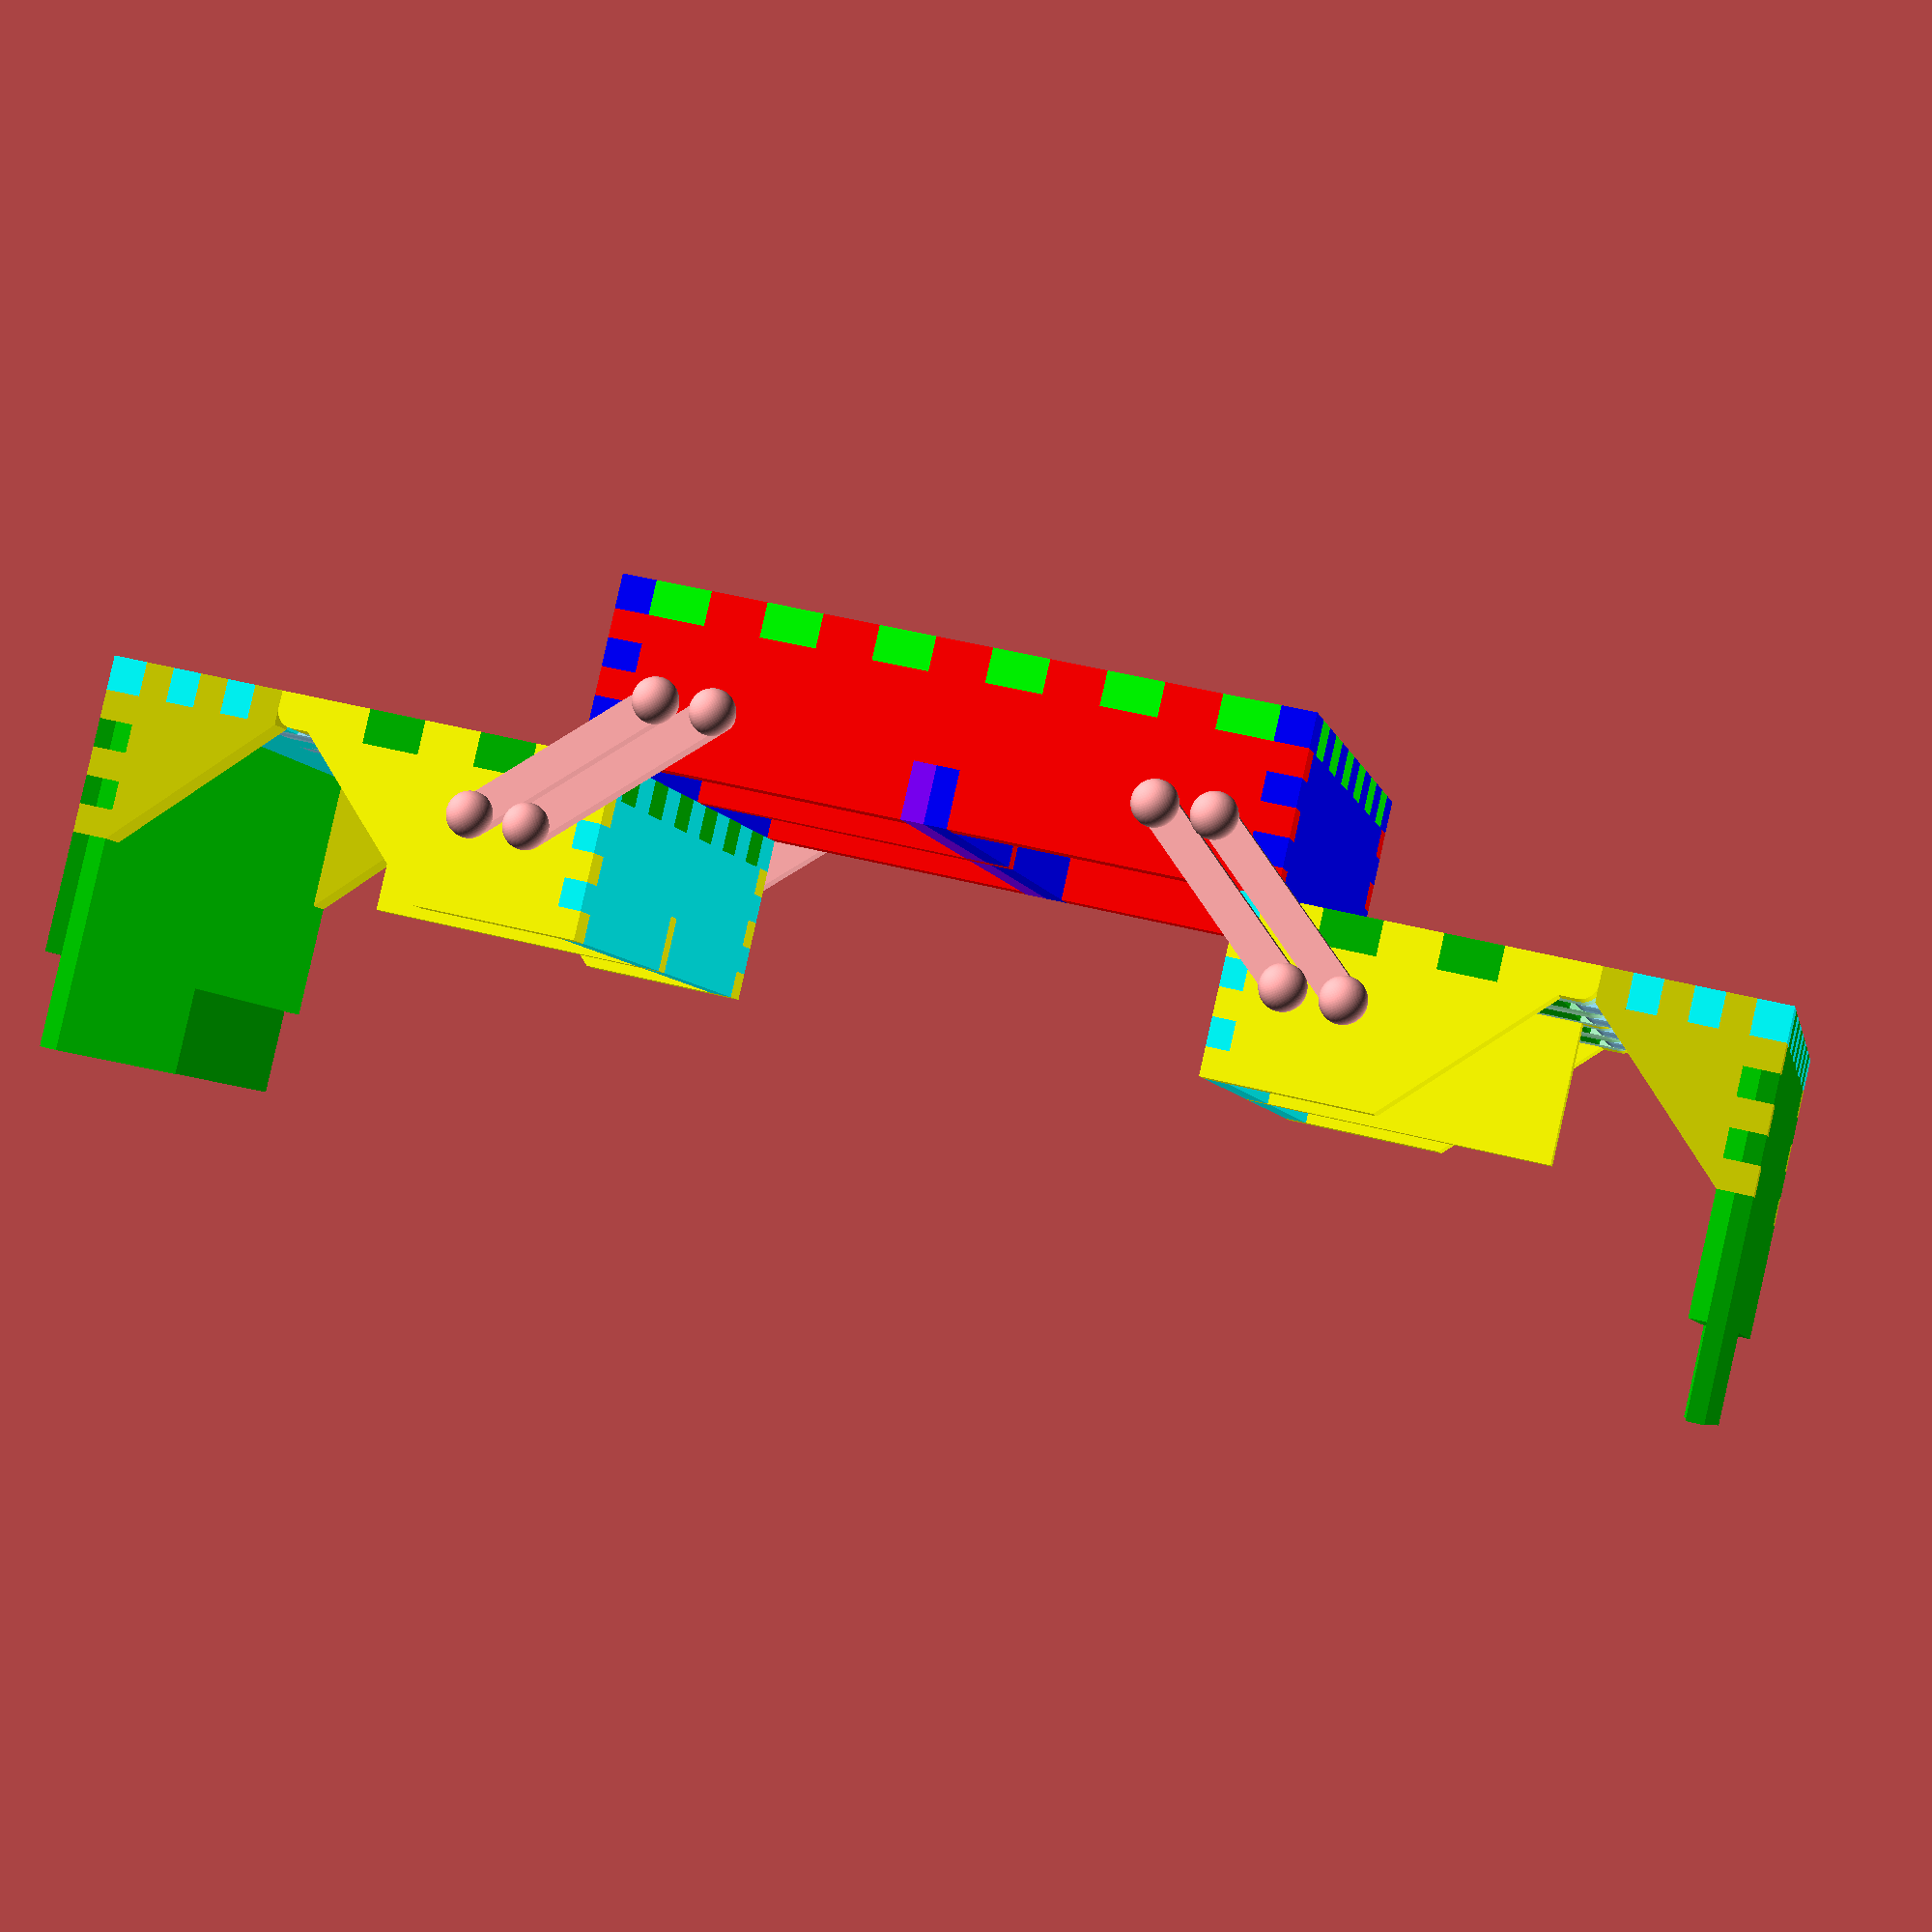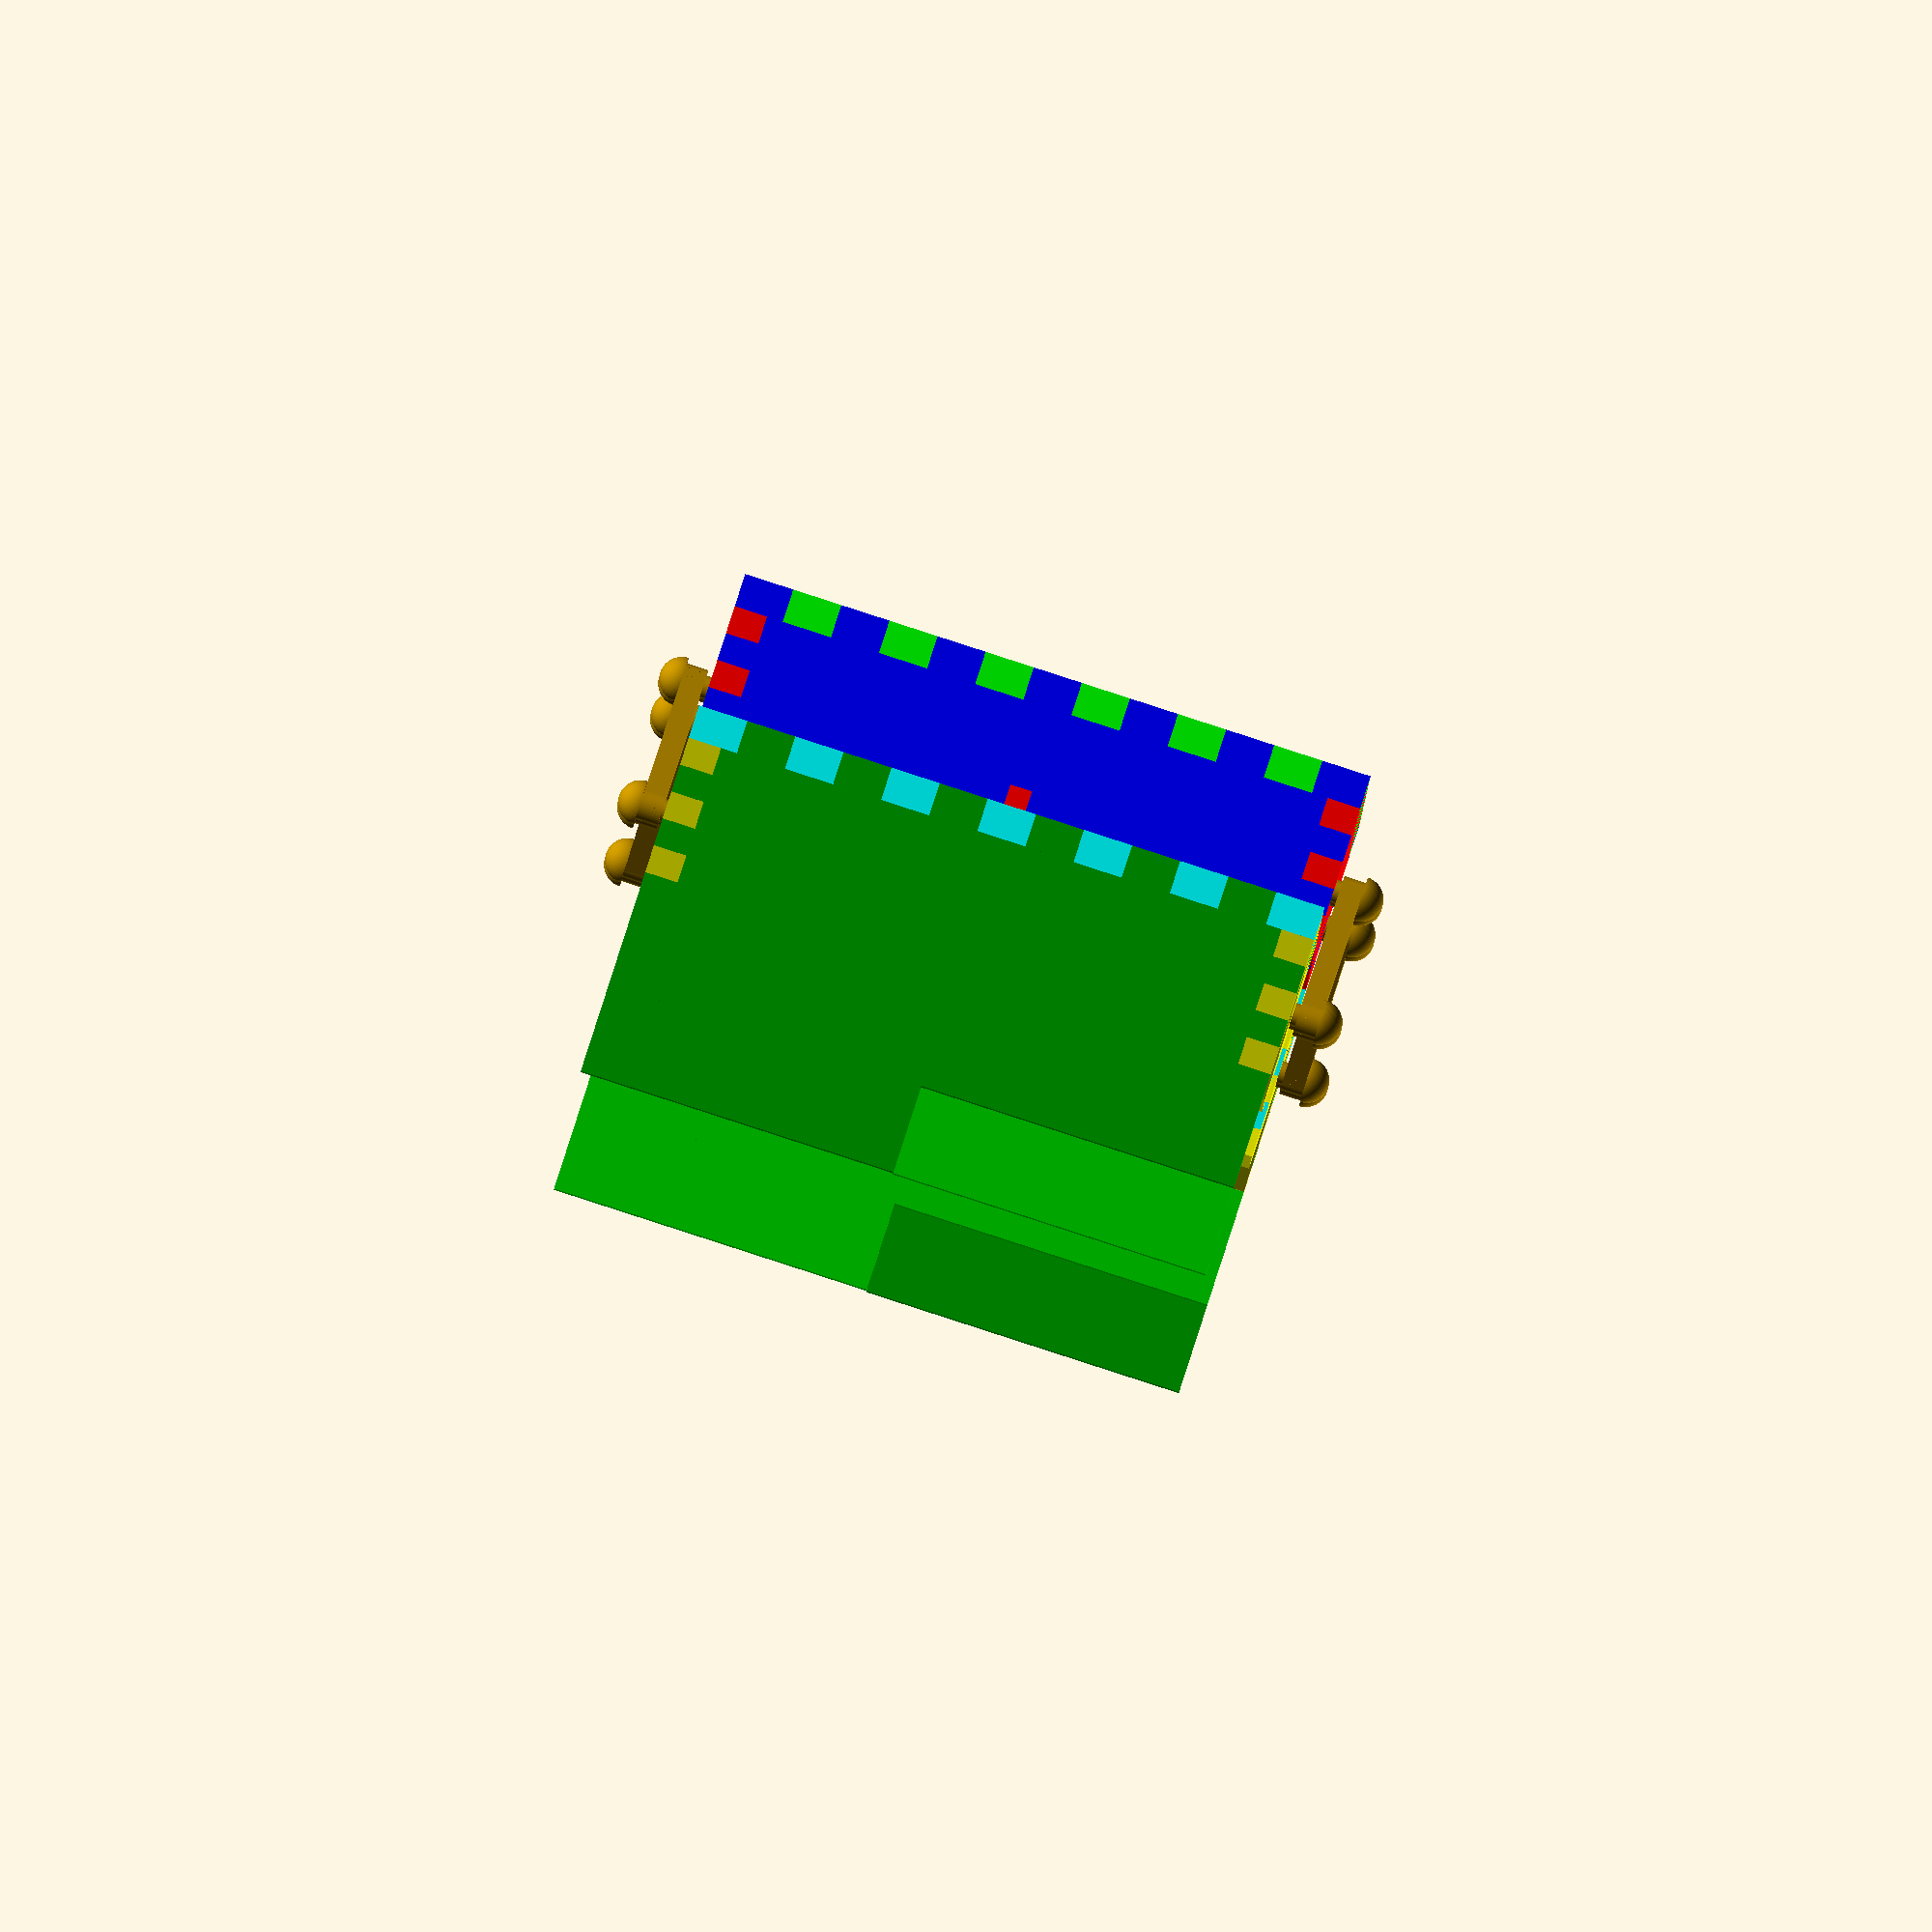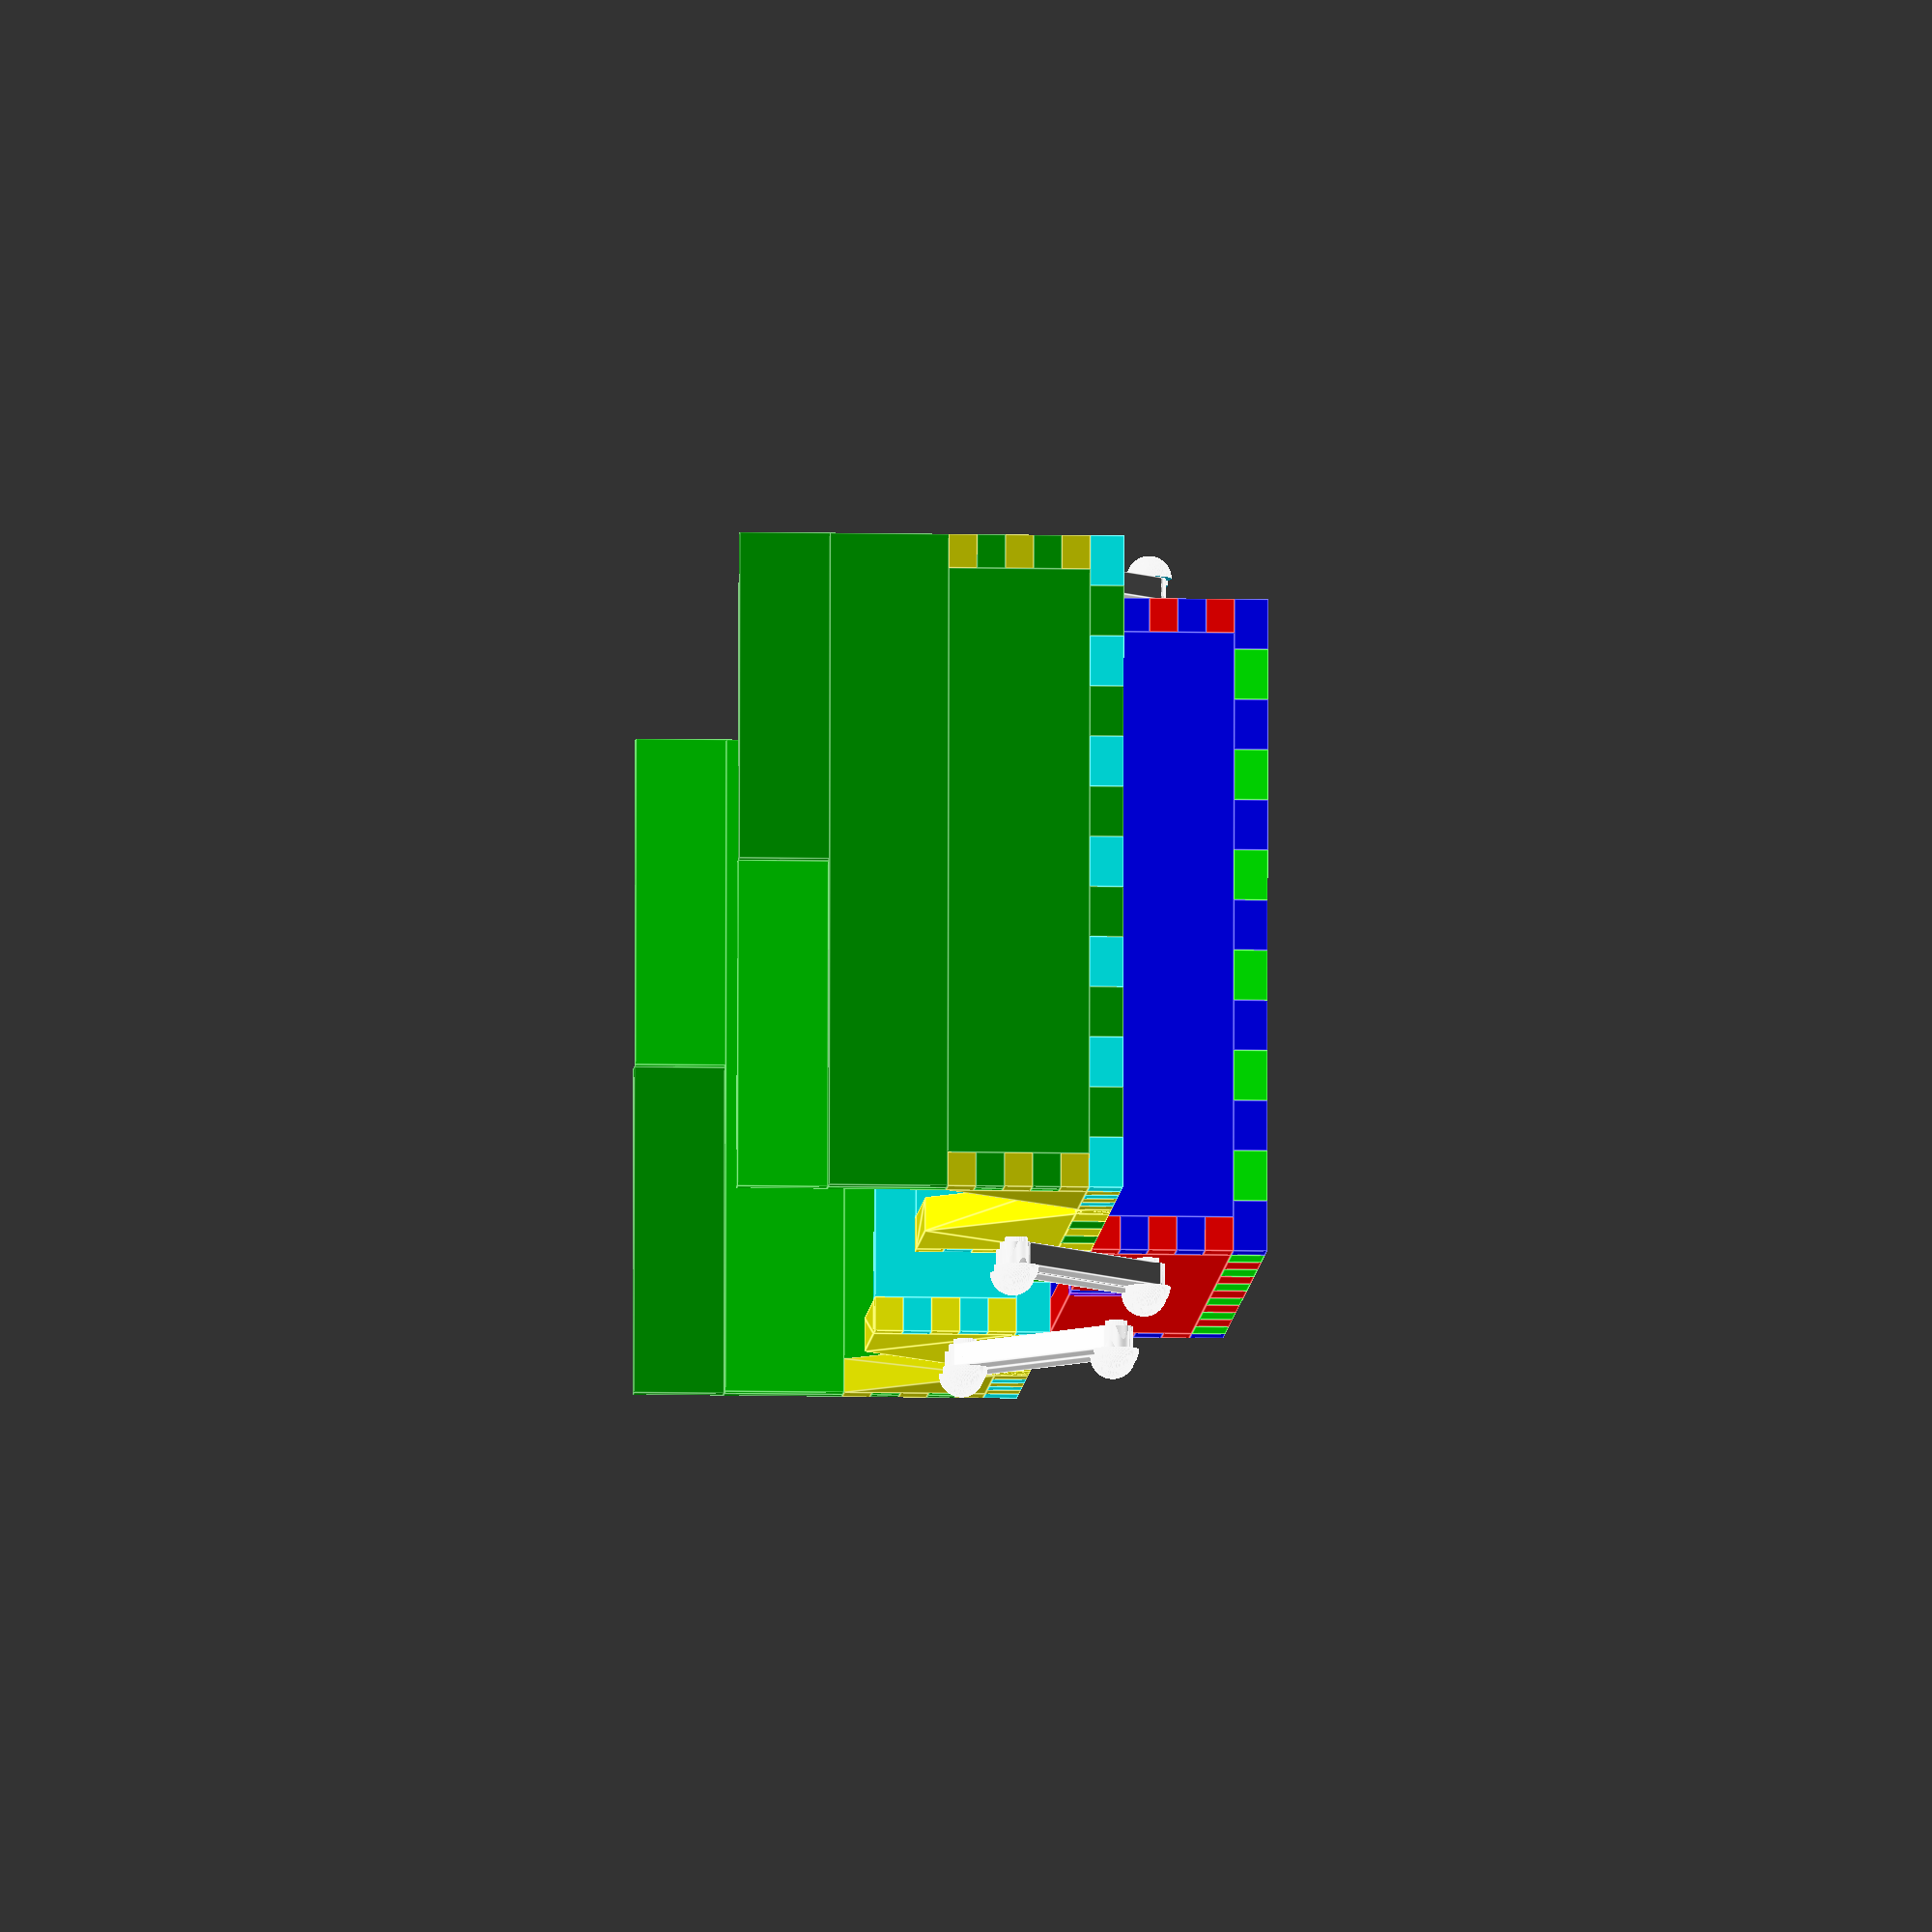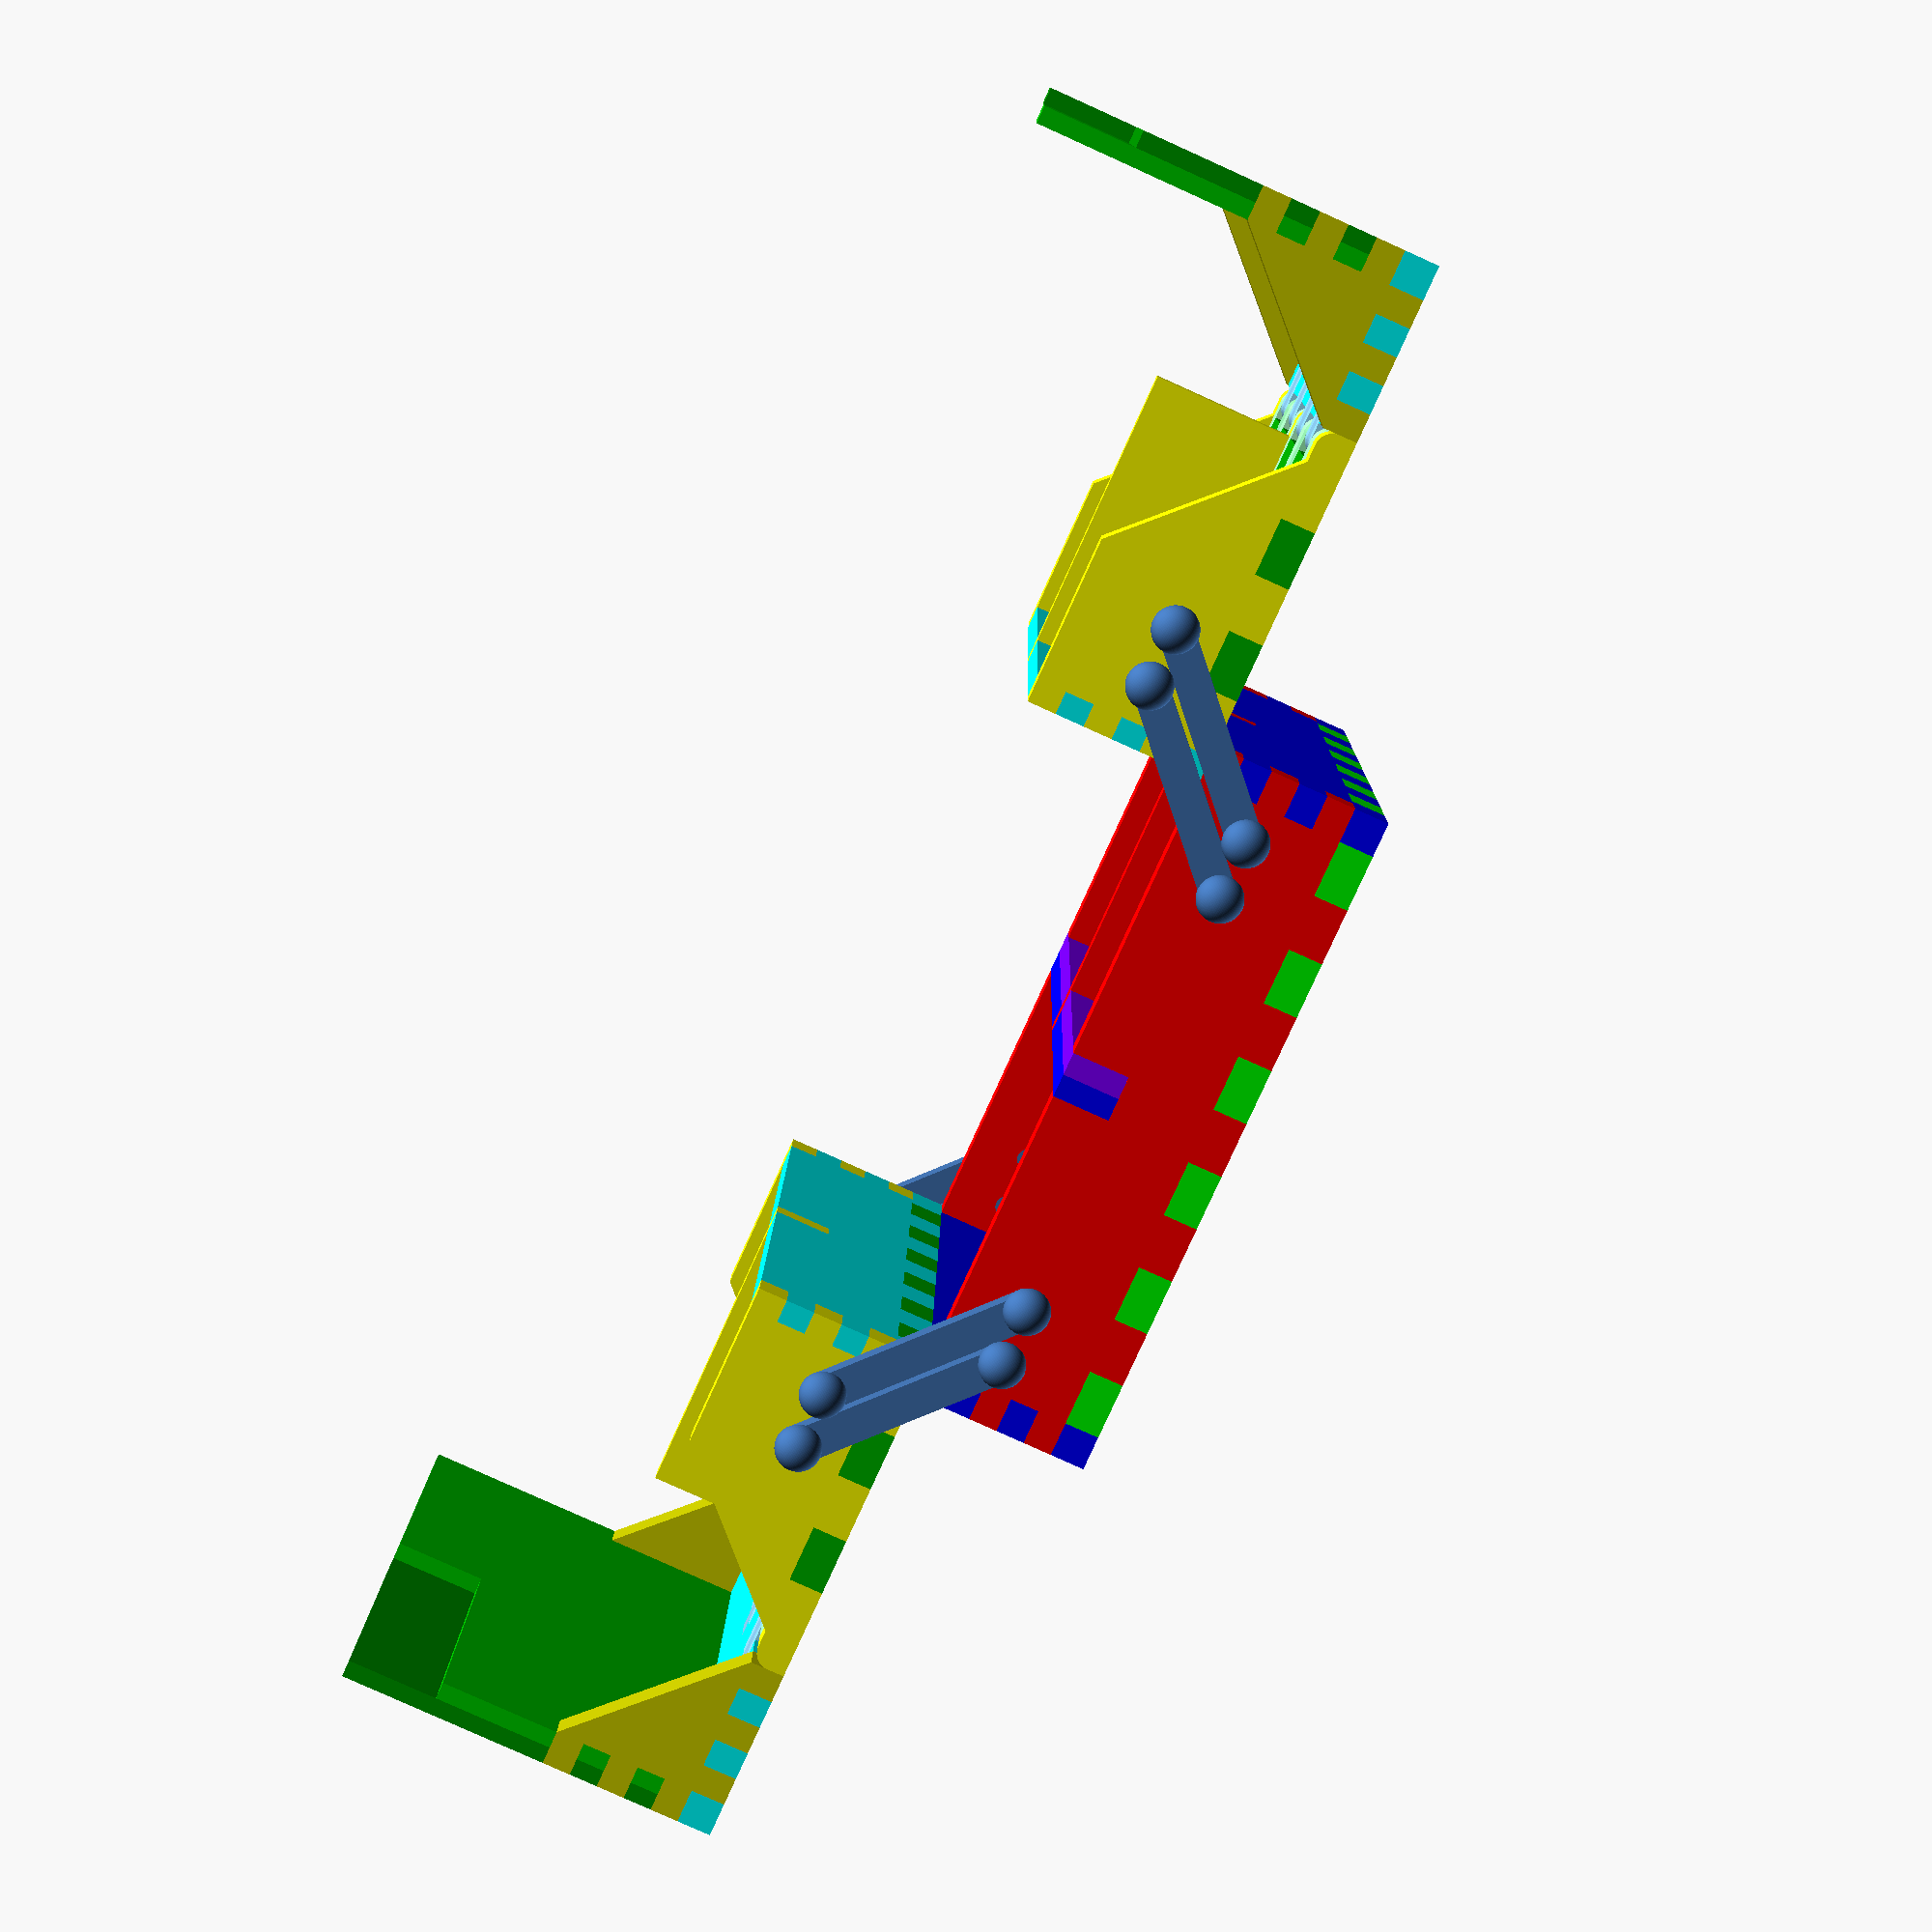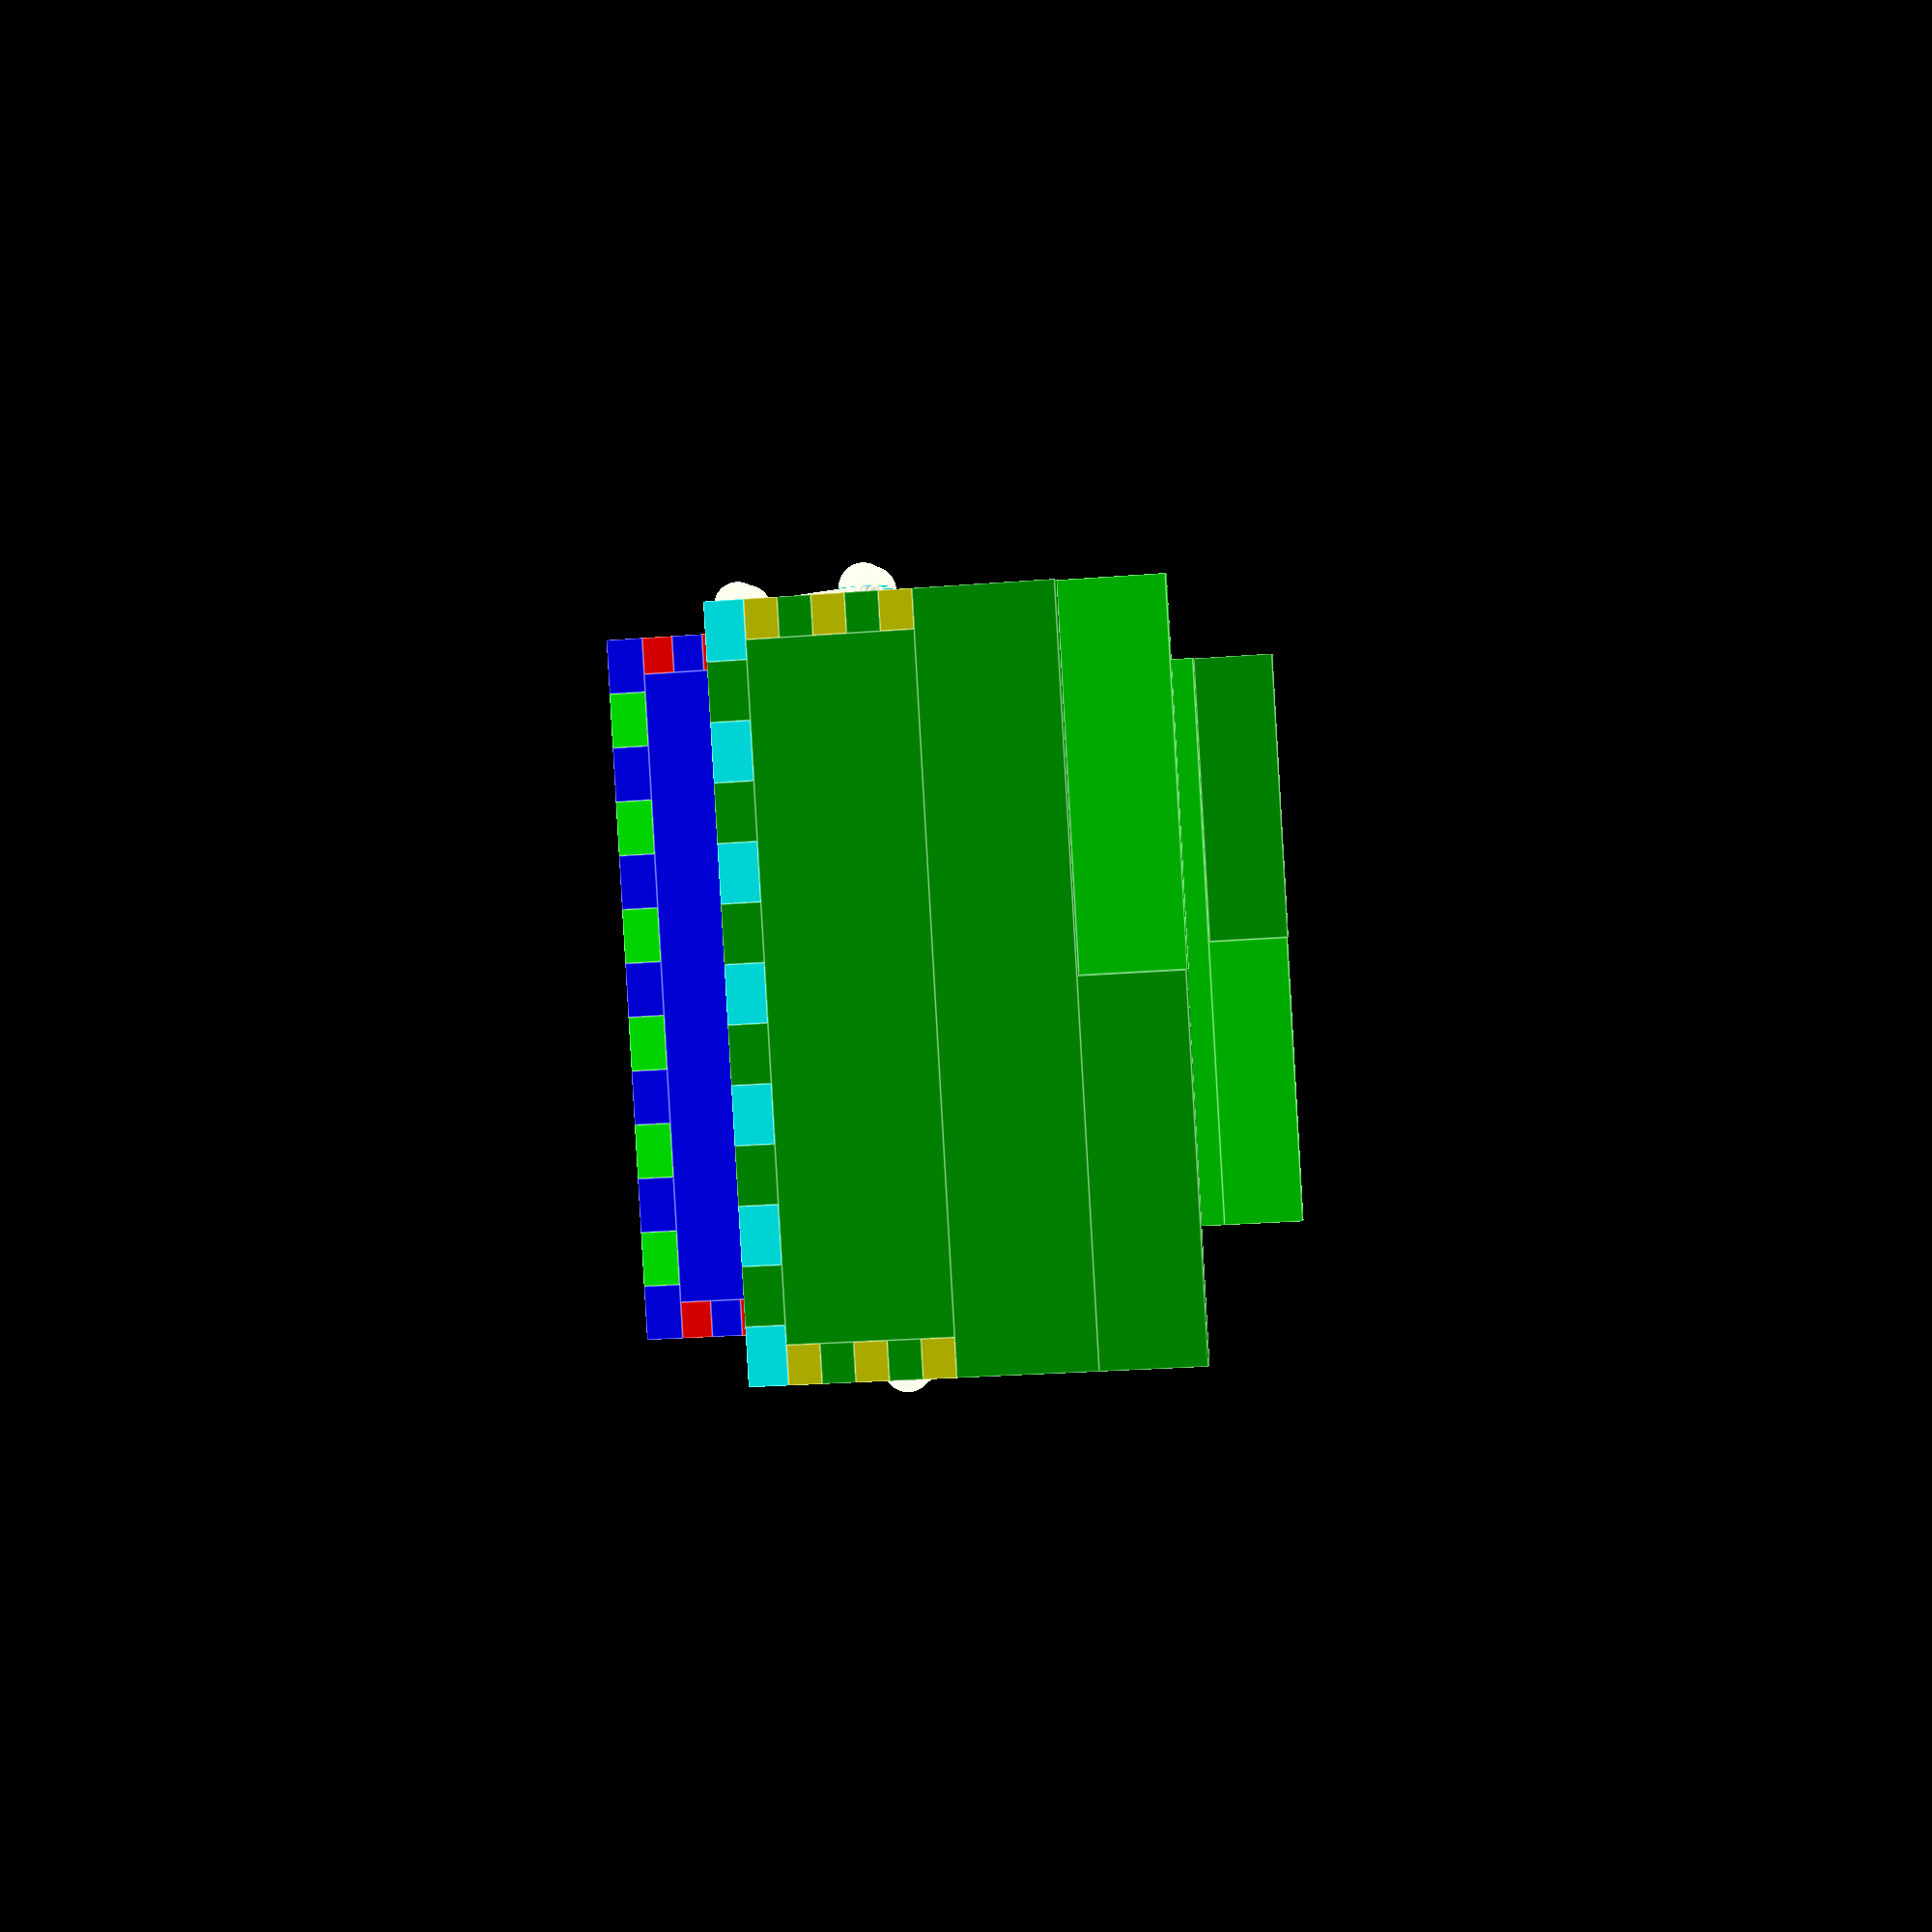
<openscad>
EPS = 1e-12;


module crenels(height, width, depth, offset, length) {
    for(i = [offset: 2*width : length]) {
        if (i + width < length + EPS)
            translate([i, 0, 0])
                cube([width, depth, height]);
    }
}


module crenellated_wall(dims,
                        crn_t = [0,0,0], // [height, width, offset
                        crn_b = [0,0,0],
                        crn_r = [0,0,0],
                        crn_l = [0,0,0]) {
    union() {
        translate([crn_l.x, 0, crn_b.x])
            cube([
                dims.x - crn_l.x - crn_r.x,
                dims.y,
                dims.z - crn_t.x - crn_b.x,
            ]);
        if (crn_t.x > 0) {
            translate([0, 0, dims.z - crn_t.x])
                crenels(crn_t.x, crn_t.y, dims.y, crn_t.z, dims.x);
        }
        if (crn_b.x > 0) {
            crenels(crn_b.x, crn_b.y, dims.y, crn_b.z, dims.x);
        }
        if (crn_r.x > 0) {
            translate([dims.x - crn_r.x, 0, dims.z - crn_t.x])
                rotate([0,90,0])
                crenels(crn_r.x, crn_r.y, dims.y, crn_r.z, dims.z-crn_t.x-crn_b.x);
        }
        if (crn_l.x > 0) {
            translate([0, 0, dims.z - crn_t.x])
                rotate([0,90,0])
                crenels(crn_l.x, crn_l.y, dims.y, crn_l.z, dims.z-crn_t.x-crn_b.x);
        }
    }
}


module rotate_around(pt, rotation) {
    translate(pt)
    rotate(rotation)
    translate(-pt)
    children();
}

module mirror_from(translation, plane) {
    translate(translation)
    mirror(plane)
    translate(-translation)
    children();
}


OW_THICC = 6;
IW_THICC = 4;
SLOT_SIZE = [50, 50, 25];
ND_SLOT = [20, 2];
FULL_DIMS = [
    OW_THICC*2 + IW_THICC*2 + SLOT_SIZE.x*2,
    OW_THICC*2 + IW_THICC + SLOT_SIZE.y*2,
    OW_THICC + SLOT_SIZE.z
];
CZ = (FULL_DIMS.z - OW_THICC) / 5;
CX = (FULL_DIMS.x - 2*OW_THICC) / 11;
DX = SLOT_SIZE.x / 5;
CY = FULL_DIMS.y / 13;
SIDE_CUT = 2*CZ;
BOTT_CUT = CY;
CENT_CUT = CZ;
HRD = 2; // HINGE RHOD DIAMETER
COV_OV = 4*IW_THICC; // COVER OVERLAP

function lhp_calc(uhp, open_size, handle_size_z) = [
    (uhp.x + uhp.x-open_size) / 2,
    (FULL_DIMS.z + uhp.y - handle_size_z) % FULL_DIMS.z
];

OPEN_SIZE = SLOT_SIZE.x + IW_THICC;
HOLE_D = 4;
UHP1 = [OW_THICC + 33, OW_THICC + SLOT_SIZE.z*1/3]; // UPPER HOLE POSITION
UHP2 = [OW_THICC + 43, OW_THICC + SLOT_SIZE.z*1/3];
LHP1 = lhp_calc(UHP1, OPEN_SIZE, 25);
LHP2 = lhp_calc(UHP2, OPEN_SIZE, 25);
SEP = 1;
LEV_THICC = [6, 4];
LEV_LGH = sqrt((UHP1.x - LHP1.x)^2 + (FULL_DIMS.z+UHP1.y - LHP1.y)^2);



module lever_hole(position) {
    translate([position.x, -1, position.y])
    rotate([-90, 0, 0])
    cylinder(OW_THICC+2, HOLE_D/2, HOLE_D/2, $fn=100);
}


module lever_plug() {
    translate([0, -LEV_THICC.y-SEP, 0])
    union() {
        rotate([-90, 0, 0])
            cylinder(OW_THICC+SEP+LEV_THICC.y, HOLE_D/2, HOLE_D/2, $fn=100);
        difference() {
            sphere(HOLE_D, $fn=100);
            translate([-HOLE_D-1, 0, -HOLE_D-1])
            cube(2*HOLE_D+2);
        }
    }
}


module lever_bar(length) {
    translate([0, 0, -LEV_THICC.x/2])
    difference() {
        union() {
            cube([length, LEV_THICC.y, LEV_THICC.x]);
            translate([0, 0, LEV_THICC.x/2])
                rotate([-90, 0, 0])
                cylinder(LEV_THICC.y, LEV_THICC.x/2, LEV_THICC.x/2, $fn=100);
            translate([length, 0, LEV_THICC.x/2])
                rotate([-90, 0, 0])
                cylinder(LEV_THICC.y, LEV_THICC.x/2, LEV_THICC.x/2, $fn=100);
        }
        translate([0, -1, LEV_THICC.x/2])
            rotate([-90, 0, 0])
            cylinder(LEV_THICC.y+2, HOLE_D/2, HOLE_D/2, $fn=100);
        translate([length, -1, LEV_THICC.x/2])
            rotate([-90, 0, 0])
            cylinder(LEV_THICC.y+2, HOLE_D/2, HOLE_D/2, $fn=100);
    }
}


module lever(alpha, lhp, decompose=0) {
    translate([lhp.x, -decompose*3/2, lhp.y])
        rotate([0, -alpha, 0])
        translate([0, -LEV_THICC.y-SEP, 0])
        lever_bar(LEV_LGH);
    translate([lhp.x, -decompose*5/2, lhp.y])
        lever_plug();
    translate([lhp.x + LEV_LGH*cos(alpha), -decompose*5/2, lhp.y + LEV_LGH*sin(alpha)])
        lever_plug();
}


module closure_levers(alpha, decompose=0) {
    lever(alpha, LHP1, decompose);
    lever(alpha, LHP2, decompose);
    mirror_from(FULL_DIMS/2, [0,1,0]) {
        lever(alpha, LHP1, decompose);
        lever(alpha, LHP2, decompose);
    }
    mirror_from(FULL_DIMS/2, [1,0,0]) {
        lever(alpha, LHP1, decompose);
        lever(alpha, LHP2, decompose);
        mirror_from(FULL_DIMS/2, [0,1,0]) {
            lever(alpha, LHP1, decompose);
            lever(alpha, LHP2, decompose);
        }
    }
}


// DEPERCATED
//module quarter_cutter(r, h, $fn=40) {
//    difference() {
//        translate([0, -1, 0])
//            cube([r+1, h+2, r+1]);
//        translate([0, -2, 0])
//            rotate([-90, 0, 0])
//            cylinder(h+4, r, r, $fn=$fn);
//    }
//}


module lower_deck() {
    color([0,1,0])
    rotate([90, 0, 0])
    rotate([0, 90, 0])
    difference() {
        crenellated_wall([FULL_DIMS.y, OW_THICC, FULL_DIMS.x],
                [OW_THICC,CY,CY], [OW_THICC,CY,CY], [OW_THICC,CX,0], [OW_THICC,CX,0]);
        translate([OW_THICC-1, -1, OW_THICC + SLOT_SIZE.x])
            cube([BOTT_CUT+1, OW_THICC+2, 2*IW_THICC]);
        translate([FULL_DIMS.y-OW_THICC-BOTT_CUT, -1, OW_THICC + SLOT_SIZE.x])
            cube([BOTT_CUT+1, OW_THICC+2, 2*IW_THICC]);
        translate([OW_THICC + SLOT_SIZE.y, -1, OW_THICC-1])
            cube([IW_THICC, OW_THICC+2, BOTT_CUT+1]);
    }
}


module x_wall() {
    color([1,0,0])
    difference() {
        crenellated_wall([FULL_DIMS.x, OW_THICC, FULL_DIMS.z],
            [0,0,0], [OW_THICC,CX,CX+OW_THICC], [OW_THICC,CZ,0], [OW_THICC,CZ,0]);
        translate([OW_THICC + SLOT_SIZE.x, -1, OW_THICC+SLOT_SIZE.z-SIDE_CUT])
            cube([2*IW_THICC, OW_THICC+2, SIDE_CUT+1]);
        lever_hole(LHP1);
        lever_hole(LHP2);
        lever_hole([FULL_DIMS.x - LHP1.x, LHP1.y]);
        lever_hole([FULL_DIMS.x - LHP2.x, LHP2.y]);
    }
}


module ry_wall(thicc) {
    color([0,0,1])
    translate([FULL_DIMS.x-OW_THICC, 0, 0])
    rotate_around([thicc/2, thicc/2, 0], [0, 0, 90])
    crenellated_wall([FULL_DIMS.y, thicc, FULL_DIMS.z],
        [0,0,0], [OW_THICC,CY,0], [OW_THICC,CZ,CZ], [OW_THICC,CZ,CZ]);
}


module ly_wall(thicc) {
    color([0,0,1])
    translate([-(FULL_DIMS.x-OW_THICC),0,0])
    difference() {
        ry_wall(thicc);
        translate([FULL_DIMS.x-OW_THICC-1, OW_THICC+SLOT_SIZE.y, OW_THICC+SLOT_SIZE.z-SIDE_CUT])
            cube([OW_THICC+2, IW_THICC, SIDE_CUT+1]);
    }
}


module y_sep() {
    module half() {
        union() {
            translate([OW_THICC, 0, OW_THICC])
                cube([SLOT_SIZE.y, IW_THICC, SLOT_SIZE.z]);
            translate([0, 0, FULL_DIMS.z-SIDE_CUT])
                cube([OW_THICC, IW_THICC, SIDE_CUT]);
            translate([OW_THICC, 0, 0])
                cube([BOTT_CUT, IW_THICC, OW_THICC]);
        }
    }
    color([0,0,1])
    translate([OW_THICC+SLOT_SIZE.x+IW_THICC, 0, 0])
    rotate([0,0,90])
    union() {
        half();
        translate([FULL_DIMS.y, 0, 0])
            mirror([1,0,0])
            half();
        translate([OW_THICC+SLOT_SIZE.y, 0, OW_THICC+CENT_CUT])
            cube([IW_THICC, IW_THICC, SLOT_SIZE.z-2*CENT_CUT]);
    }
}


module x_sep() {
    color([1,0,0])
    translate([0, OW_THICC+SLOT_SIZE.y, 0])
    union() {
        translate([OW_THICC, 0, OW_THICC])
            cube([SLOT_SIZE.x, IW_THICC, SLOT_SIZE.z]);
        translate([0, 0, FULL_DIMS.z-SIDE_CUT])
            cube([OW_THICC, IW_THICC, SIDE_CUT]);
        translate([OW_THICC, 0, 0])
            cube([BOTT_CUT, IW_THICC, OW_THICC]);
        translate([OW_THICC+SLOT_SIZE.x, 0, FULL_DIMS.z-CENT_CUT])
            cube([2*IW_THICC, IW_THICC, CENT_CUT]);
        translate([OW_THICC+SLOT_SIZE.x, 0, OW_THICC])
            cube([2*IW_THICC, IW_THICC, CENT_CUT]);
    }
}


module upper_deck_hinge_slots() {
    translate([OW_THICC+SLOT_SIZE.y+4*IW_THICC+OW_THICC, -1, OW_THICC-1])
        cube([OW_THICC*2, OW_THICC+2, BOTT_CUT+1]);
    translate([OW_THICC+SLOT_SIZE.y+6*IW_THICC++4*OW_THICC, -1, OW_THICC-1])
        cube([OW_THICC+1, OW_THICC+2, BOTT_CUT+1]);
    translate([OW_THICC+SLOT_SIZE.y+IW_THICC-1, -1, OW_THICC-1])
        cube([IW_THICC+1, OW_THICC+2, BOTT_CUT+1]);
}


module upper_deck() {
    color([0,0.7,0])
    rotate([90, 0, 0])
    rotate([0, 90, 0])
    difference() {
        translate([0, 0, OW_THICC])
        crenellated_wall([FULL_DIMS.y, OW_THICC, SLOT_SIZE.x+IW_THICC],
                [IW_THICC,CY,CY], [0,CY,CY], [OW_THICC,DX,DX], [OW_THICC,DX,DX]);
        upper_deck_hinge_slots();
        mirror_from([FULL_DIMS.y/2, 0, 0], [1,0,0])
            upper_deck_hinge_slots();
        translate([OW_THICC+SLOT_SIZE.y, -1, OW_THICC-1])
            cube([IW_THICC, OW_THICC+2, BOTT_CUT+1]);
        translate([OW_THICC + SLOT_SIZE.y, -1, OW_THICC+SLOT_SIZE.x-BOTT_CUT])
            cube([IW_THICC, OW_THICC+2, BOTT_CUT+1]);
    }
}


module xu_wall() {
    color([1,1,0])
    difference() {
        translate([OW_THICC, 0, 0])
        union() {
            translate([0, OW_THICC, OW_THICC])
                rotate([90, 0, 0])
                linear_extrude(OW_THICC)
                polygon([[0,0], [SLOT_SIZE.x,0], [SLOT_SIZE.x,SLOT_SIZE.z], [SLOT_SIZE.z, SLOT_SIZE.z]]);
            translate([SLOT_SIZE.x, 0, FULL_DIMS.z])
                rotate([0,90,0])
                crenels(IW_THICC, CZ, OW_THICC, 0, FULL_DIMS.z-OW_THICC);
            crenels(OW_THICC, DX, OW_THICC, 0, SLOT_SIZE.x);
            translate([-OW_THICC, 0, 0])
                difference() {
                    union() {
                        translate([OW_THICC/2, 0, 0])
                            cube([OW_THICC/2, OW_THICC, OW_THICC]);
                        translate([OW_THICC/2, 0, OW_THICC/2])
                            rotate([-90, 0, 0])
                            cylinder(OW_THICC, OW_THICC/2, OW_THICC/2, $fn=100);
                        cube([OW_THICC/2, OW_THICC, OW_THICC/2]);
                    }
                    translate([OW_THICC/2, OW_THICC*3/5, OW_THICC/2])
                        rotate([-90, 0, 0])
                        cylinder(OW_THICC*2/5+1, HRD/2, HRD/2, $fn=100);
                }
        }
        lever_hole(UHP1);
        lever_hole(UHP2);
    }
}


module cover_wall() {
    module hinge_slot_cut() {
        translate([-1, 0, -1])
            cube([OW_THICC+2, IW_THICC+1, SIDE_CUT*2/3+1]);
        translate([-1, IW_THICC, -1])
            cube([OW_THICC+2, OW_THICC, SIDE_CUT+1]);
        translate([-1, IW_THICC+OW_THICC-1, -1])
            cube([OW_THICC+2, IW_THICC+1, SIDE_CUT*2/3+1]);
    }
    difference() {
        rotate_around([OW_THICC/2, OW_THICC/2, 0], [0, 0, 90])
            translate([0, 0, OW_THICC])
            crenellated_wall([FULL_DIMS.y, OW_THICC, FULL_DIMS.z],
                [OW_THICC,CY,0], [0,0,0], [OW_THICC,CZ,CZ], [OW_THICC,CZ,CZ]);
        translate([0, 2*OW_THICC, OW_THICC])
            hinge_slot_cut();
        translate([0, 5*OW_THICC+2*IW_THICC, OW_THICC])
            hinge_slot_cut();
        translate([0, 6*OW_THICC+7*IW_THICC, OW_THICC])
            hinge_slot_cut();
        translate([0, 9*OW_THICC+9*IW_THICC, OW_THICC])
            hinge_slot_cut();
    }
}


module diag_reinforcement() {
    color([0.8,0.8,0])
    translate([OW_THICC, 0, 0])
    union() {
        translate([0, OW_THICC, OW_THICC])
            rotate([90, 0, 0])
            linear_extrude(OW_THICC)
            polygon([[0,0], [SLOT_SIZE.z, SLOT_SIZE.z], [0,SLOT_SIZE.z]]);
        translate([-OW_THICC, 0, FULL_DIMS.z])
            rotate([0,90,0])
            crenels(OW_THICC, CZ, OW_THICC, 0, FULL_DIMS.z-OW_THICC);
        translate([0, 0, FULL_DIMS.z])
            crenels(OW_THICC, CZ, OW_THICC, 0, SLOT_SIZE.z);
    }
}


module half_top_cover() {
    translate([FULL_DIMS.x/2, FULL_DIMS.y, FULL_DIMS.z])
    rotate([90, 0, 0])
    rotate([0, -90, 0])
    union() {
        translate([0, 0, SLOT_SIZE.x-SLOT_SIZE.z+IW_THICC])
            crenellated_wall([FULL_DIMS.y, OW_THICC/2, SLOT_SIZE.z+OW_THICC],
                [OW_THICC,CY,CY], [0,0,0], [OW_THICC,CZ,CZ], [OW_THICC,CZ,CZ]);
        translate([0, 0, COV_OV/2])
            cube([FULL_DIMS.y, OW_THICC/2, SLOT_SIZE.x-SLOT_SIZE.z+IW_THICC-COV_OV/2]);
        translate([0, 0, -COV_OV/2])
            cube([FULL_DIMS.y/2, OW_THICC/2, COV_OV]);
    }
}


module top_cover() {
    color([0,0.8,0])
        half_top_cover();
    color([0,0.6,0])
        rotate_around([0, FULL_DIMS.y/2, FULL_DIMS.z+OW_THICC/2], [180, 0, 0])
        half_top_cover();
}


module hinge_joint(thicc, ov_lgh) {
    difference() {
        union() {
            translate([OW_THICC/2, 0, 0])
                cube([ov_lgh+OW_THICC/2, thicc, OW_THICC]);
            translate([OW_THICC/2, 0, OW_THICC/2])
                rotate([-90, 0, 0])
                cylinder(thicc, OW_THICC/2, OW_THICC/2, $fn=100);
            cube([OW_THICC/2, thicc, OW_THICC/2]);
        }
        translate([OW_THICC/2, -1, OW_THICC/2])
            rotate([-90, 0, 0])
            cylinder(thicc+2, HRD/2, HRD/2, $fn=100);
    }
}


module xu_sep() {
    color([1,1,0])
    translate([0, OW_THICC+SLOT_SIZE.y, 0])
    union() {
        translate([OW_THICC, 0, OW_THICC])
            cube([SLOT_SIZE.x, IW_THICC, SLOT_SIZE.z]);
        hinge_joint(IW_THICC, BOTT_CUT);
        translate([OW_THICC+SLOT_SIZE.x, 0, FULL_DIMS.z-SIDE_CUT])
            cube([IW_THICC, IW_THICC, SIDE_CUT]);
        translate([OW_THICC+SLOT_SIZE.x-BOTT_CUT, 0, 0])
            cube([BOTT_CUT, IW_THICC, OW_THICC]);
    }
}


module generic_hinge(params, top_open=0) {
    offsets = [
        for (i=0, sum=0;
             i < len(params);
             sum = sum + (params[i][2]==undef ? 0 : params[i][2]), i=i+1
        )
            sum
    ];
    for(i = [0: 1 : len(params)-1]) {
        reflection = params[i][0]=="v" ? 1 : 0;
        rotation = params[i][0]=="v" ? 90-top_open : 0;
        color(params[i][1])
            translate([0, offsets[i], 0])
            rotate_around([OW_THICC/2, 0, OW_THICC/2], [0, rotation, 0])
            mirror_from([OW_THICC/2, 0, 0], [reflection, 0, 0])
            hinge_joint(params[i][2], params[i][3]);
    }
}


module hinge(top_open=0, decompose=0) {
    c1 = [0.6, 0.9, 1];
    c2 = [0.55, 0.8, 0.95];
    c3 = [0.7, 1, 0.8];
    c4 = [0.60, 0.95, 0.70];
    params = [["h", c3, IW_THICC, BOTT_CUT],
              ["v", c1, IW_THICC, SIDE_CUT*2/3],
              ["v", c2, OW_THICC, SIDE_CUT],
              ["v", c1, IW_THICC, SIDE_CUT*2/3],
              ["h", c3, OW_THICC, BOTT_CUT],
              ["h", c4, OW_THICC, BOTT_CUT],
              ["v", c1, IW_THICC, SIDE_CUT*2/3],
              ["v", c2, OW_THICC, SIDE_CUT],
              ["v", c1, IW_THICC, SIDE_CUT*2/3],
              ["h", c3, OW_THICC, BOTT_CUT]];
    translate([0, OW_THICC, 0]) {
        translate([0, SLOT_SIZE.y+IW_THICC, 0])
            generic_hinge(params, top_open);
        translate([0, SLOT_SIZE.y, 0])
            mirror([0, 1, 0])
            generic_hinge(params, top_open);
        translate([0, decompose > 0 ? -FULL_DIMS.y : 0, 0])
            translate([OW_THICC/2, -OW_THICC/3, OW_THICC/2])
            color([0.4, 0.4, 0.4])
            rotate([-90, 0, 0])
            cylinder(FULL_DIMS.y-OW_THICC*4/3, HRD/2, HRD/2, $fn=100);
    }
}


module lower_part(decompose=0) {
    translate([0, 0, -decompose])
        lower_deck();
    translate([0, -decompose, 0])
        x_wall();
    translate([0, decompose, 0])
        translate([0, FULL_DIMS.y-OW_THICC, 0]) x_wall();
    translate([-decompose, 0, 0])
        ly_wall(OW_THICC);
    translate([decompose, 0, 0])
        ry_wall(OW_THICC);
    translate([decompose, 0, decompose]) {
        color([0.5,0,1]) y_sep();
        translate([IW_THICC, 0, 0]) y_sep();
    }
    translate([-decompose/2, 0, decompose])
        x_sep();
}


module upper_base(decompose=0) {
    translate([0, 0, -decompose])
        upper_deck();
    translate([decompose, 0, 0])
        translate([OW_THICC+SLOT_SIZE.x, 0, 0])
        color([0,1,1]) ly_wall(IW_THICC);
    translate([0, -decompose, 0])
        xu_wall();
    translate([0, decompose, 0])
        mirror_from([0, FULL_DIMS.y/2, 0], [0,1,0]) xu_wall();
    translate([0, 0, decompose])
        xu_sep();
}


module cover(decompose=0) {
    translate([-decompose, 0, 0])
        color([0,1,1]) cover_wall();
        diag_reinforcement();
    translate([0, decompose, 0])
        translate([0, FULL_DIMS.y-OW_THICC, 0]) diag_reinforcement();
    translate([0, 0, decompose])
        top_cover();
}


module upper_part(top_open=0, decompose=0) {
    translate([-2*decompose, 0, 3*decompose])
    translate([0,0,FULL_DIMS.z]) {
        upper_base(decompose);
        translate([0, 0, decompose])
            rotate_around([OW_THICC/2, 0, OW_THICC/2], [0, -top_open, 0])
            cover(decompose);
        translate([-decompose, 0, -decompose/2])
            hinge(top_open, decompose);
    }
}


module box(open=0, top_open=0, decompose=0) {
    alpha = atan2(FULL_DIMS.z+UHP1.y - LHP1.y, UHP1.x - LHP1.x);
    beta = 90-alpha;
    curr_alpha = alpha + 2*open*beta;
    pos0 = [LEV_LGH*cos(alpha), 0, LEV_LGH*sin(alpha)];
    curr_pos = [LEV_LGH*cos(curr_alpha), 0, LEV_LGH*sin(curr_alpha)];

    lower_part(decompose);
    translate(curr_pos-pos0)
        upper_part(top_open, decompose);
    rotate_around(FULL_DIMS/2, [0, 0, 180])
        translate(curr_pos-pos0)
        upper_part(top_open, decompose);
    closure_levers(curr_alpha, decompose);
}


OPEN = 1;
TOP_OPEN = 90; // in degrees
DECOMPOSE = 0;

box(OPEN, TOP_OPEN, DECOMPOSE);

</openscad>
<views>
elev=92.9 azim=168.7 roll=167.3 proj=p view=solid
elev=274.5 azim=91.0 roll=17.9 proj=o view=solid
elev=8.9 azim=1.5 roll=86.3 proj=o view=edges
elev=261.4 azim=1.9 roll=114.3 proj=p view=wireframe
elev=24.8 azim=154.1 roll=277.5 proj=p view=edges
</views>
